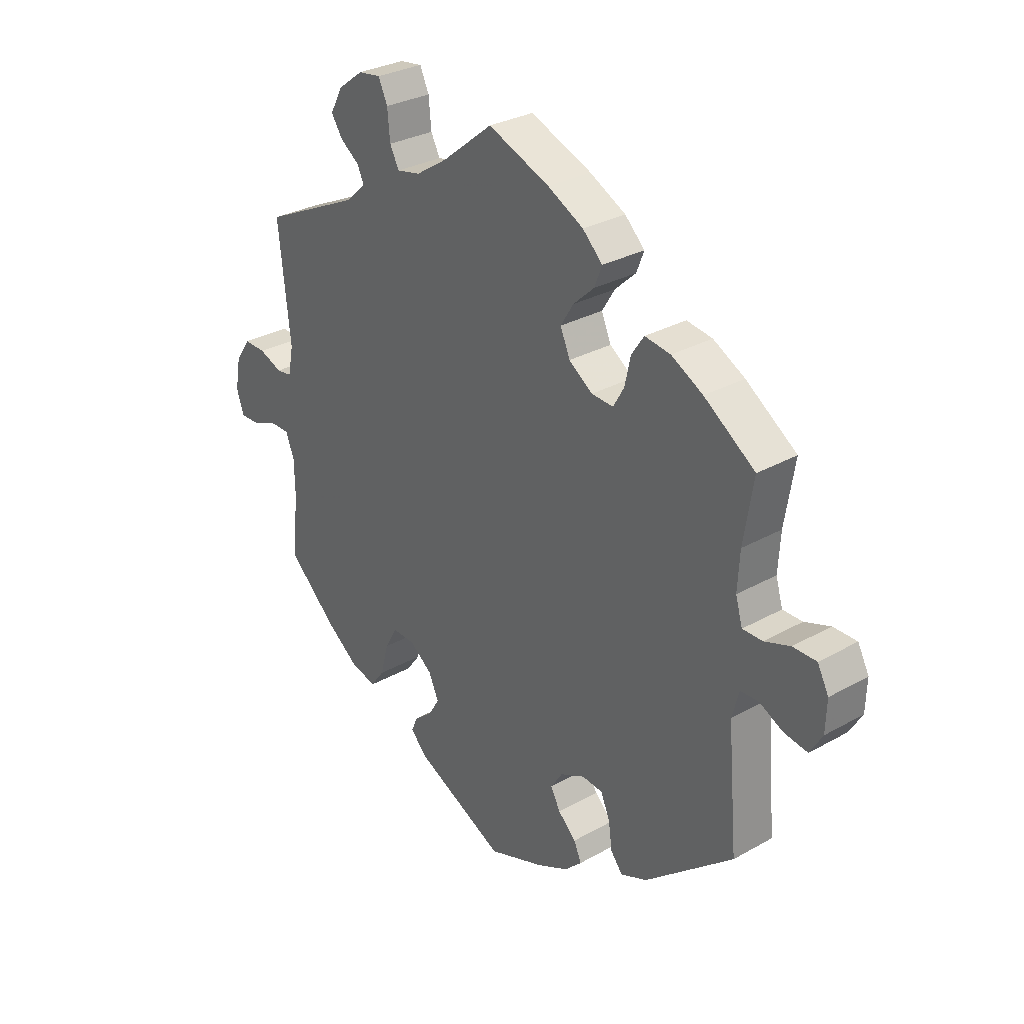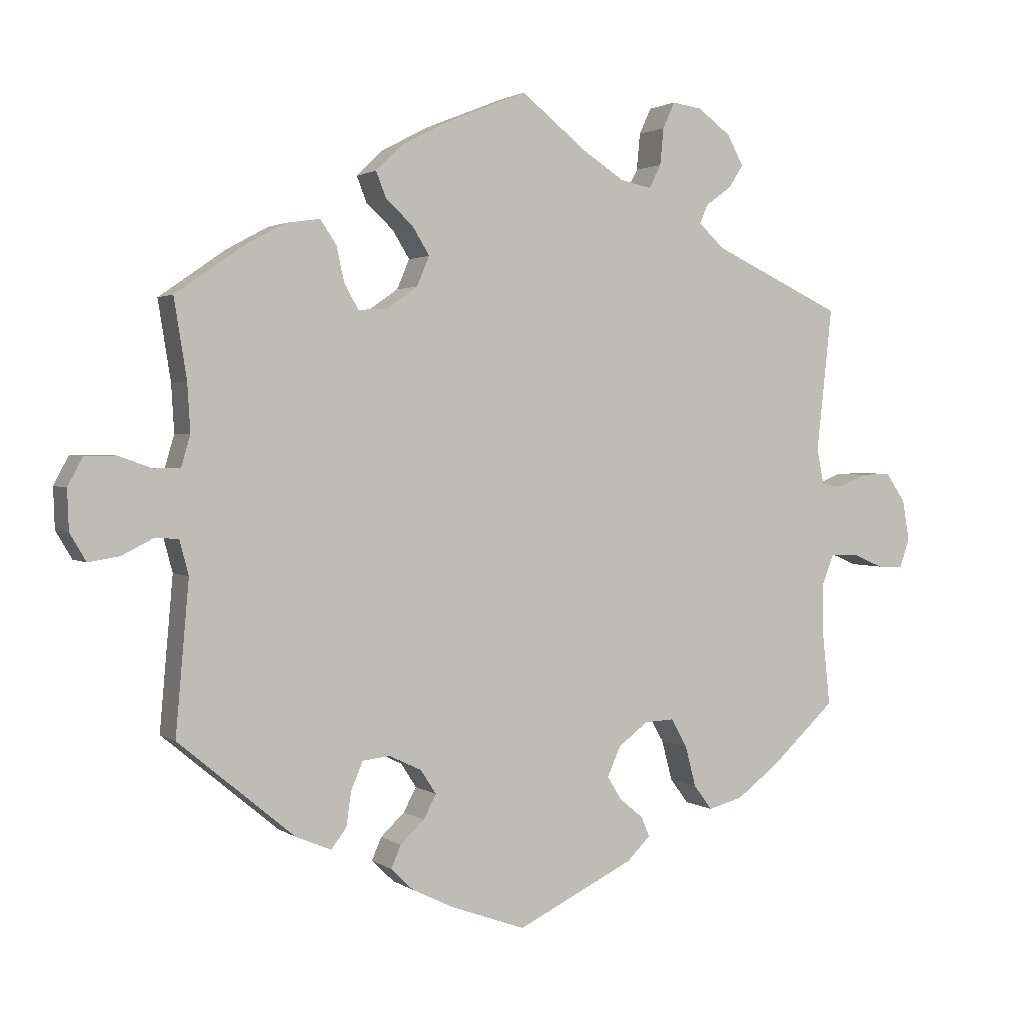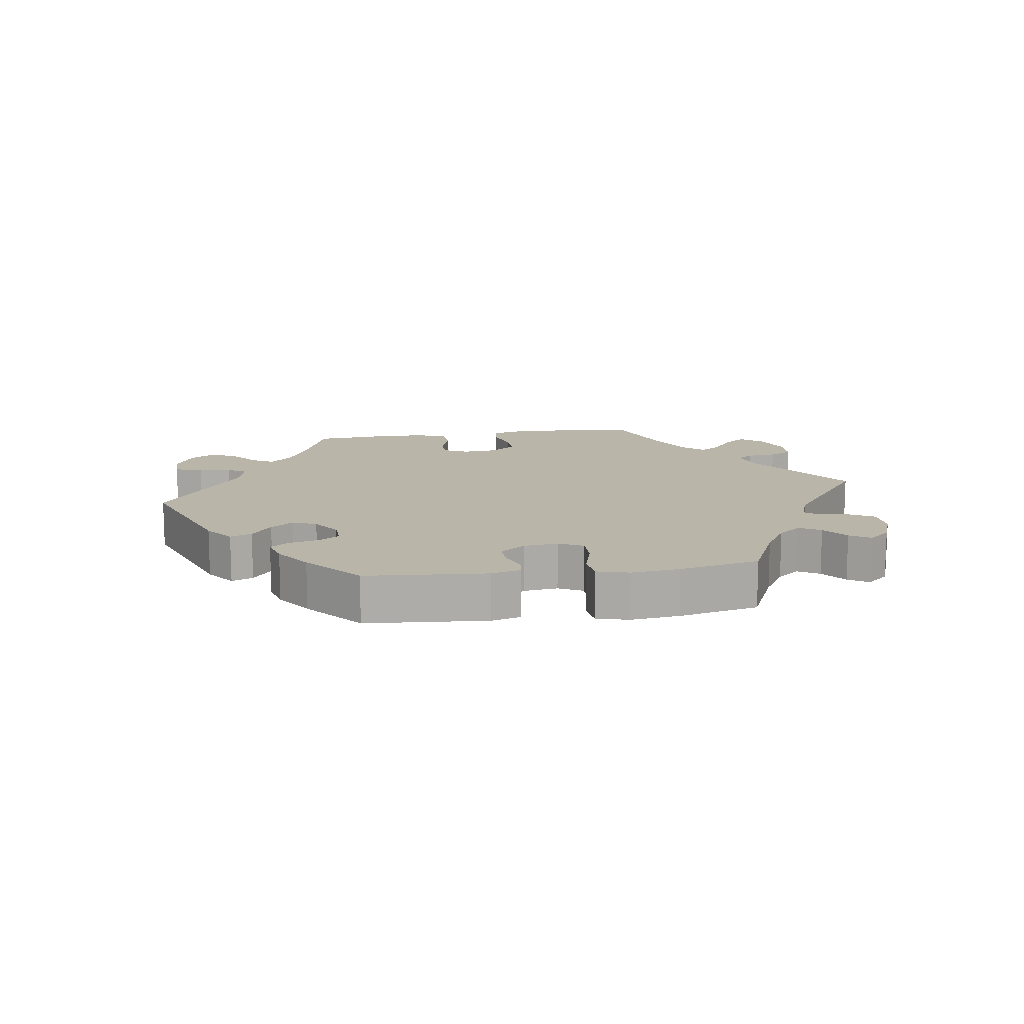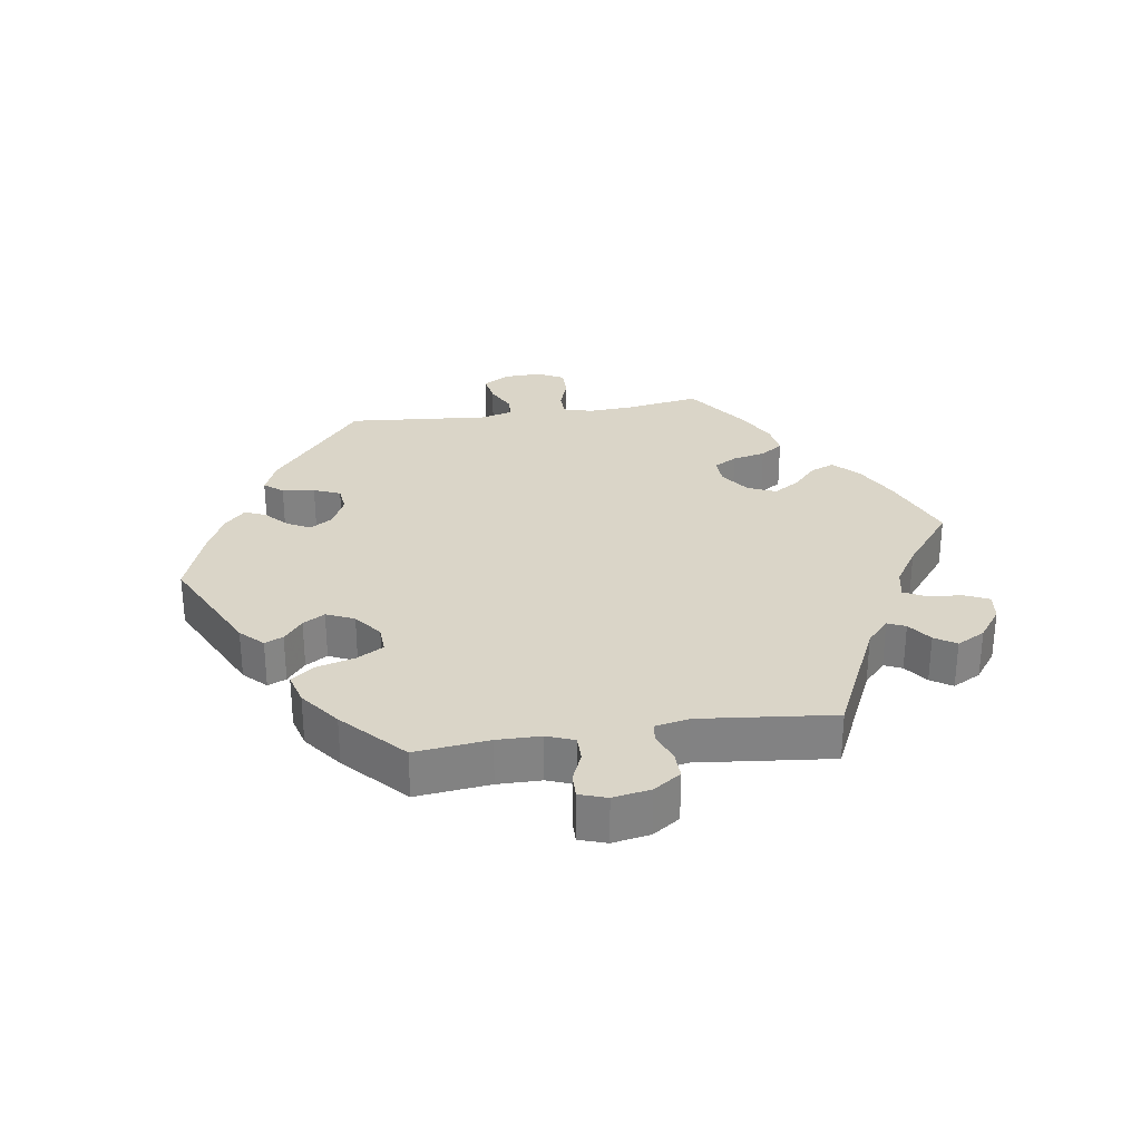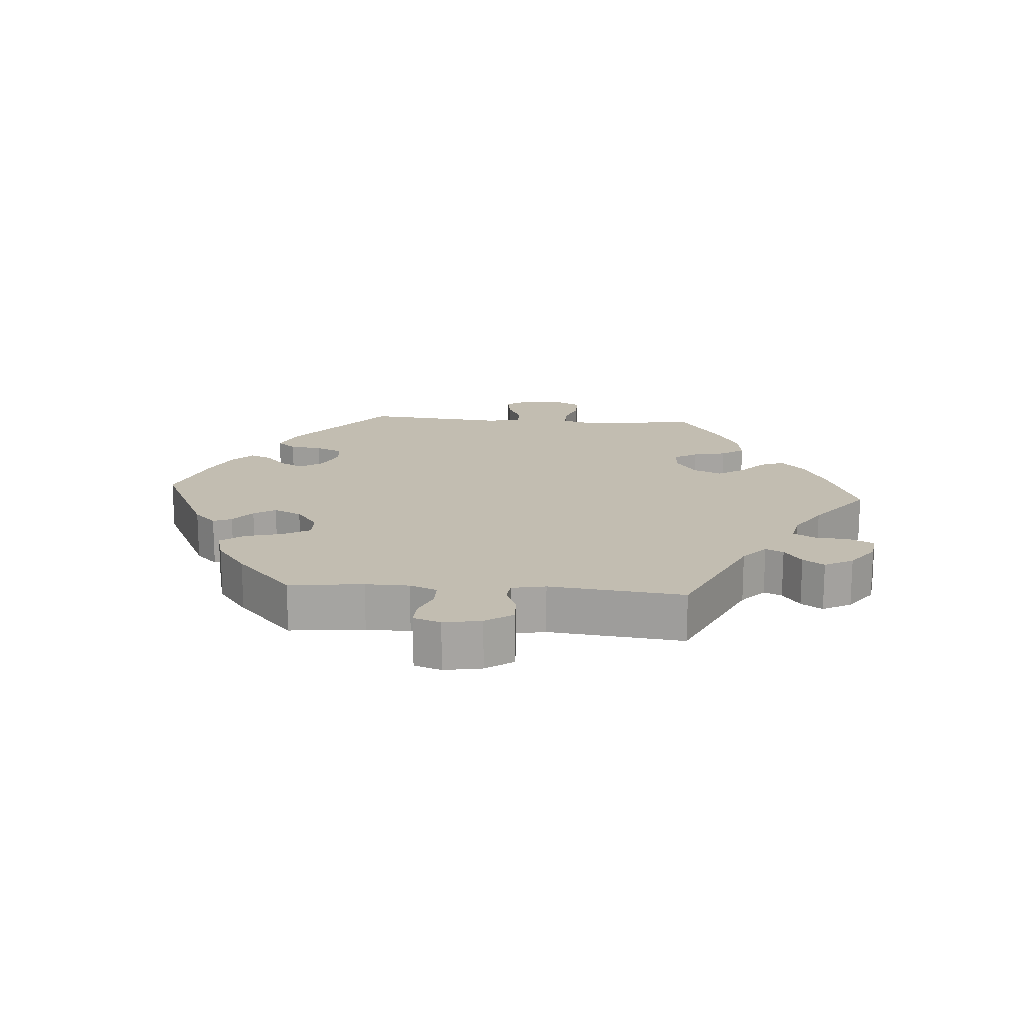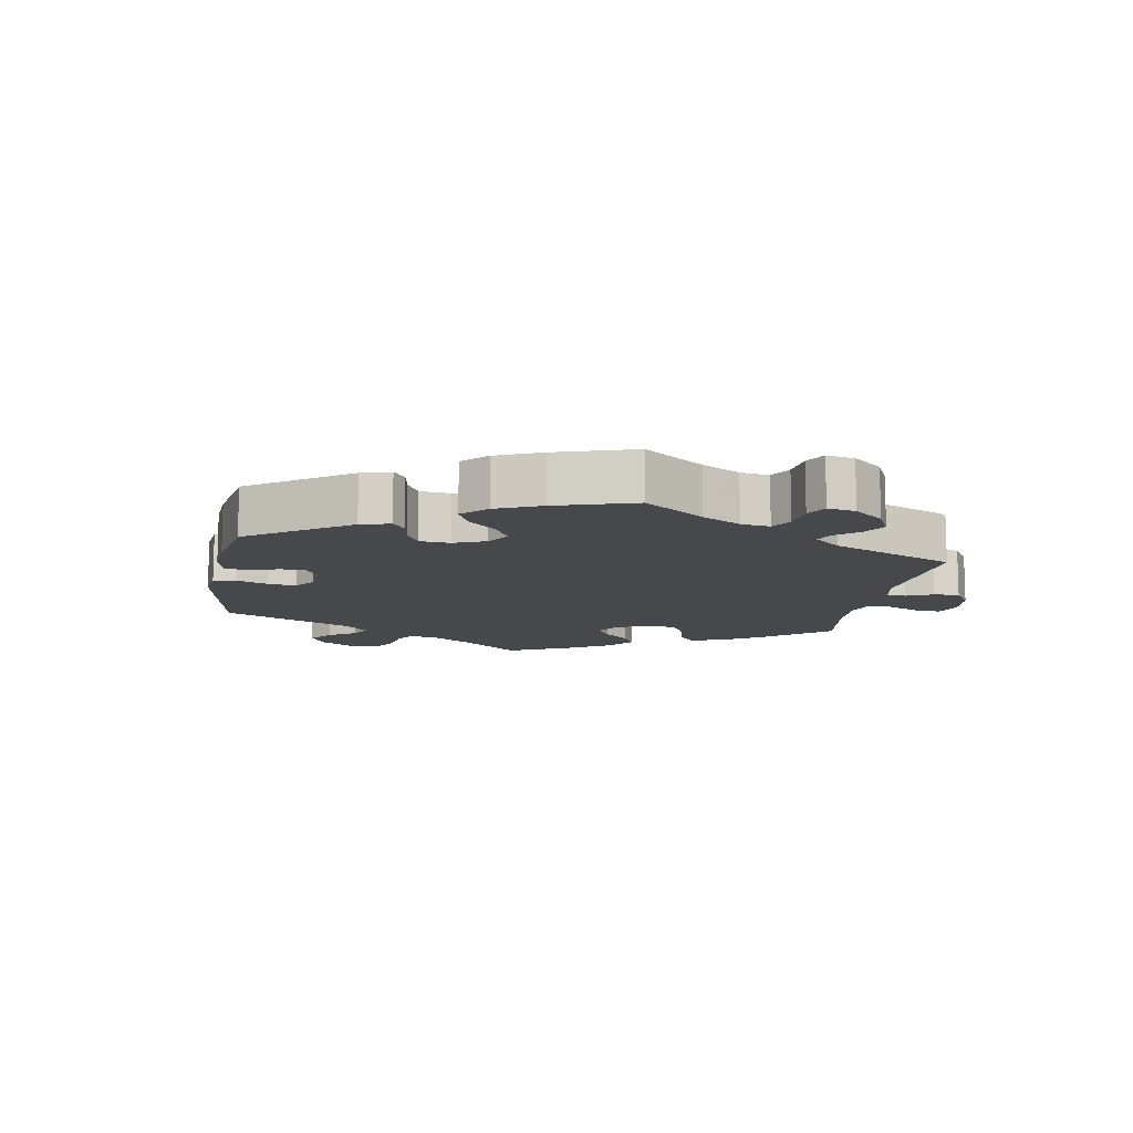
<metadata>
{"format":"obj","ext":"obj","renderer":"f3d","projection":"perspective","resolution":1024,"background":"white","views":[{"elev":30.0,"azim":50.6,"up":"+Z"},{"elev":2.0,"azim":154.7,"up":"+Z"},{"elev":13.4,"azim":-158.2,"up":"+Y"},{"elev":29.4,"azim":-98.8,"up":"+Y"},{"elev":16.9,"azim":-85.7,"up":"+Y"},{"elev":-11.6,"azim":-129.8,"up":"+Y"}]}
</metadata>
<code>
v -0.166 0.07 -0.497
v -0.199 0.07 -0.464
v -0.187 0.07 -0.436
v -0.153 0.07 -0.408
v -0.133 0.07 -0.375
v -0.152 0.07 -0.333
v -0.194 0.07 -0.301
v -0.236 0.07 -0.299
v -0.259 0.07 -0.34
v -0.274 0.07 -0.397
v -0.3 0.07 -0.432
v -0.349 0.07 -0.419
v -0.409 0.07 -0.374
v -0.501 0.07 -0.289
v -0.489 0.07 -0.177
v -0.49 0.07 -0.111
v -0.506 0.07 -0.07
v -0.544 0.07 -0.07
v -0.589 0.07 -0.089
v -0.626 0.07 -0.09
v -0.64 0.07 -0.049
v -0.63 0.07 0.008
v -0.602 0.07 0.049
v -0.561 0.07 0.048
v -0.518 0.07 0.031
v -0.489 0.07 0.035
v -0.479 0.07 0.086
v -0.501 0.07 0.289
v -0.317 0.07 0.375
v -0.28 0.07 0.409
v -0.292 0.07 0.436
v -0.328 0.07 0.462
v -0.349 0.07 0.494
v -0.326 0.07 0.537
v -0.279 0.07 0.572
v -0.237 0.07 0.578
v -0.22 0.07 0.541
v -0.215 0.07 0.489
v -0.198 0.07 0.456
v -0.154 0.07 0.465
v -0.095 0.07 0.503
v -0.001 0.07 0.578
v 0.114 0.07 0.532
v 0.181 0.07 0.497
v 0.218 0.07 0.461
v 0.204 0.07 0.425
v 0.165 0.07 0.389
v 0.141 0.07 0.35
v 0.159 0.07 0.308
v 0.203 0.07 0.277
v 0.244 0.07 0.275
v 0.264 0.07 0.31
v 0.275 0.07 0.36
v 0.298 0.07 0.394
v 0.346 0.07 0.387
v 0.405 0.07 0.355
v 0.5 0.07 0.289
v 0.482 0.07 0.177
v 0.478 0.07 0.109
v 0.491 0.07 0.065
v 0.528 0.07 0.065
v 0.576 0.07 0.082
v 0.62 0.07 0.082
v 0.641 0.07 0.042
v 0.639 0.07 -0.015
v 0.616 0.07 -0.054
v 0.572 0.07 -0.047
v 0.528 0.07 -0.025
v 0.494 0.07 -0.026
v 0.481 0.07 -0.075
v 0.5 0.07 -0.289
v 0.335 0.07 -0.426
v 0.285 0.07 -0.447
v 0.263 0.07 -0.419
v 0.256 0.07 -0.37
v 0.239 0.07 -0.33
v 0.2 0.07 -0.326
v 0.154 0.07 -0.348
v 0.132 0.07 -0.382
v 0.15 0.07 -0.416
v 0.184 0.07 -0.448
v 0.198 0.07 -0.48
v 0.166 0.07 -0.511
v 0.106 0.07 -0.54
v 0.001 0.07 -0.578
v -0.166 0 -0.497
v -0.199 0 -0.464
v -0.187 0 -0.436
v -0.153 0 -0.408
v -0.133 0 -0.375
v -0.152 0 -0.333
v -0.194 0 -0.301
v -0.236 0 -0.299
v -0.259 0 -0.34
v -0.274 0 -0.397
v -0.3 0 -0.432
v -0.349 0 -0.419
v -0.409 0 -0.374
v -0.501 0 -0.289
v -0.489 0 -0.177
v -0.49 0 -0.111
v -0.506 0 -0.07
v -0.544 0 -0.07
v -0.589 0 -0.089
v -0.626 0 -0.09
v -0.64 0 -0.049
v -0.63 0 0.008
v -0.602 0 0.049
v -0.561 0 0.048
v -0.518 0 0.031
v -0.489 0 0.035
v -0.479 0 0.086
v -0.501 0 0.289
v -0.317 0 0.375
v -0.28 0 0.409
v -0.292 0 0.436
v -0.328 0 0.462
v -0.349 0 0.494
v -0.326 0 0.537
v -0.279 0 0.572
v -0.237 0 0.578
v -0.22 0 0.541
v -0.215 0 0.489
v -0.198 0 0.456
v -0.154 0 0.465
v -0.095 0 0.503
v -0.001 0 0.578
v 0.114 0 0.532
v 0.181 0 0.497
v 0.218 0 0.461
v 0.204 0 0.425
v 0.165 0 0.389
v 0.141 0 0.35
v 0.159 0 0.308
v 0.203 0 0.277
v 0.244 0 0.275
v 0.264 0 0.31
v 0.275 0 0.36
v 0.298 0 0.394
v 0.346 0 0.387
v 0.405 0 0.355
v 0.5 0 0.289
v 0.482 0 0.177
v 0.478 0 0.109
v 0.491 0 0.065
v 0.528 0 0.065
v 0.576 0 0.082
v 0.62 0 0.082
v 0.641 0 0.042
v 0.639 0 -0.015
v 0.616 0 -0.054
v 0.572 0 -0.047
v 0.528 0 -0.025
v 0.494 0 -0.026
v 0.481 0 -0.075
v 0.5 0 -0.289
v 0.335 0 -0.426
v 0.285 0 -0.447
v 0.263 0 -0.419
v 0.256 0 -0.37
v 0.239 0 -0.33
v 0.2 0 -0.326
v 0.154 0 -0.348
v 0.132 0 -0.382
v 0.15 0 -0.416
v 0.184 0 -0.448
v 0.198 0 -0.48
v 0.166 0 -0.511
v 0.106 0 -0.54
v 0.001 0 -0.578
f 80 81 82 83
f 79 80 83 84
f 72 73 74 75
f 70 71 72 75
f 69 70 75 76
f 65 66 67 68
f 65 68 69
f 64 65 69
f 61 62 63 64
f 60 61 64 69
f 59 60 69 76
f 55 56 57 58
f 52 53 54 55
f 51 52 55 58
f 50 51 58 59
f 44 45 46 47
f 44 47 48
f 41 42 43 44
f 40 41 44 48
f 39 40 48 49
f 35 36 37 38
f 35 38 39
f 34 35 39
f 31 32 33 34
f 30 31 34 39
f 29 30 39 49
f 27 28 29 49
f 22 23 24 25
f 22 25 26
f 21 22 26
f 18 19 20 21
f 17 18 21 26
f 16 17 26 27
f 12 13 14 15
f 9 10 11 12
f 8 9 12 15
f 7 8 15 16
f 1 2 3 4
f 1 4 5
f 79 84 85 1
f 50 59 76 77
f 50 77 78
f 7 16 27 49
f 6 7 49 50
f 5 6 50 78
f 1 5 78 79
f 168 167 166 165
f 169 168 165 164
f 160 159 158 157
f 160 157 156 155
f 161 160 155 154
f 153 152 151 150
f 154 153 150
f 154 150 149
f 149 148 147 146
f 154 149 146 145
f 161 154 145 144
f 143 142 141 140
f 140 139 138 137
f 143 140 137 136
f 144 143 136 135
f 132 131 130 129
f 133 132 129
f 129 128 127 126
f 133 129 126 125
f 134 133 125 124
f 123 122 121 120
f 124 123 120
f 124 120 119
f 119 118 117 116
f 124 119 116 115
f 134 124 115 114
f 134 114 113 112
f 110 109 108 107
f 111 110 107
f 111 107 106
f 106 105 104 103
f 111 106 103 102
f 112 111 102 101
f 100 99 98 97
f 97 96 95 94
f 100 97 94 93
f 101 100 93 92
f 89 88 87 86
f 90 89 86
f 86 170 169 164
f 162 161 144 135
f 163 162 135
f 134 112 101 92
f 135 134 92 91
f 163 135 91 90
f 164 163 90 86
f 1 86 87 2
f 2 87 88 3
f 3 88 89 4
f 4 89 90 5
f 5 90 91 6
f 6 91 92 7
f 7 92 93 8
f 8 93 94 9
f 9 94 95 10
f 10 95 96 11
f 11 96 97 12
f 12 97 98 13
f 13 98 99 14
f 14 99 100 15
f 15 100 101 16
f 16 101 102 17
f 17 102 103 18
f 18 103 104 19
f 19 104 105 20
f 20 105 106 21
f 21 106 107 22
f 22 107 108 23
f 23 108 109 24
f 24 109 110 25
f 25 110 111 26
f 26 111 112 27
f 27 112 113 28
f 28 113 114 29
f 29 114 115 30
f 30 115 116 31
f 31 116 117 32
f 32 117 118 33
f 33 118 119 34
f 34 119 120 35
f 35 120 121 36
f 36 121 122 37
f 37 122 123 38
f 38 123 124 39
f 39 124 125 40
f 40 125 126 41
f 41 126 127 42
f 42 127 128 43
f 43 128 129 44
f 44 129 130 45
f 45 130 131 46
f 46 131 132 47
f 47 132 133 48
f 48 133 134 49
f 49 134 135 50
f 50 135 136 51
f 51 136 137 52
f 52 137 138 53
f 53 138 139 54
f 54 139 140 55
f 55 140 141 56
f 56 141 142 57
f 57 142 143 58
f 58 143 144 59
f 59 144 145 60
f 60 145 146 61
f 61 146 147 62
f 62 147 148 63
f 63 148 149 64
f 64 149 150 65
f 65 150 151 66
f 66 151 152 67
f 67 152 153 68
f 68 153 154 69
f 69 154 155 70
f 70 155 156 71
f 71 156 157 72
f 72 157 158 73
f 73 158 159 74
f 74 159 160 75
f 75 160 161 76
f 76 161 162 77
f 77 162 163 78
f 78 163 164 79
f 79 164 165 80
f 80 165 166 81
f 81 166 167 82
f 82 167 168 83
f 83 168 169 84
f 84 169 170 85
f 85 170 86 1

</code>
